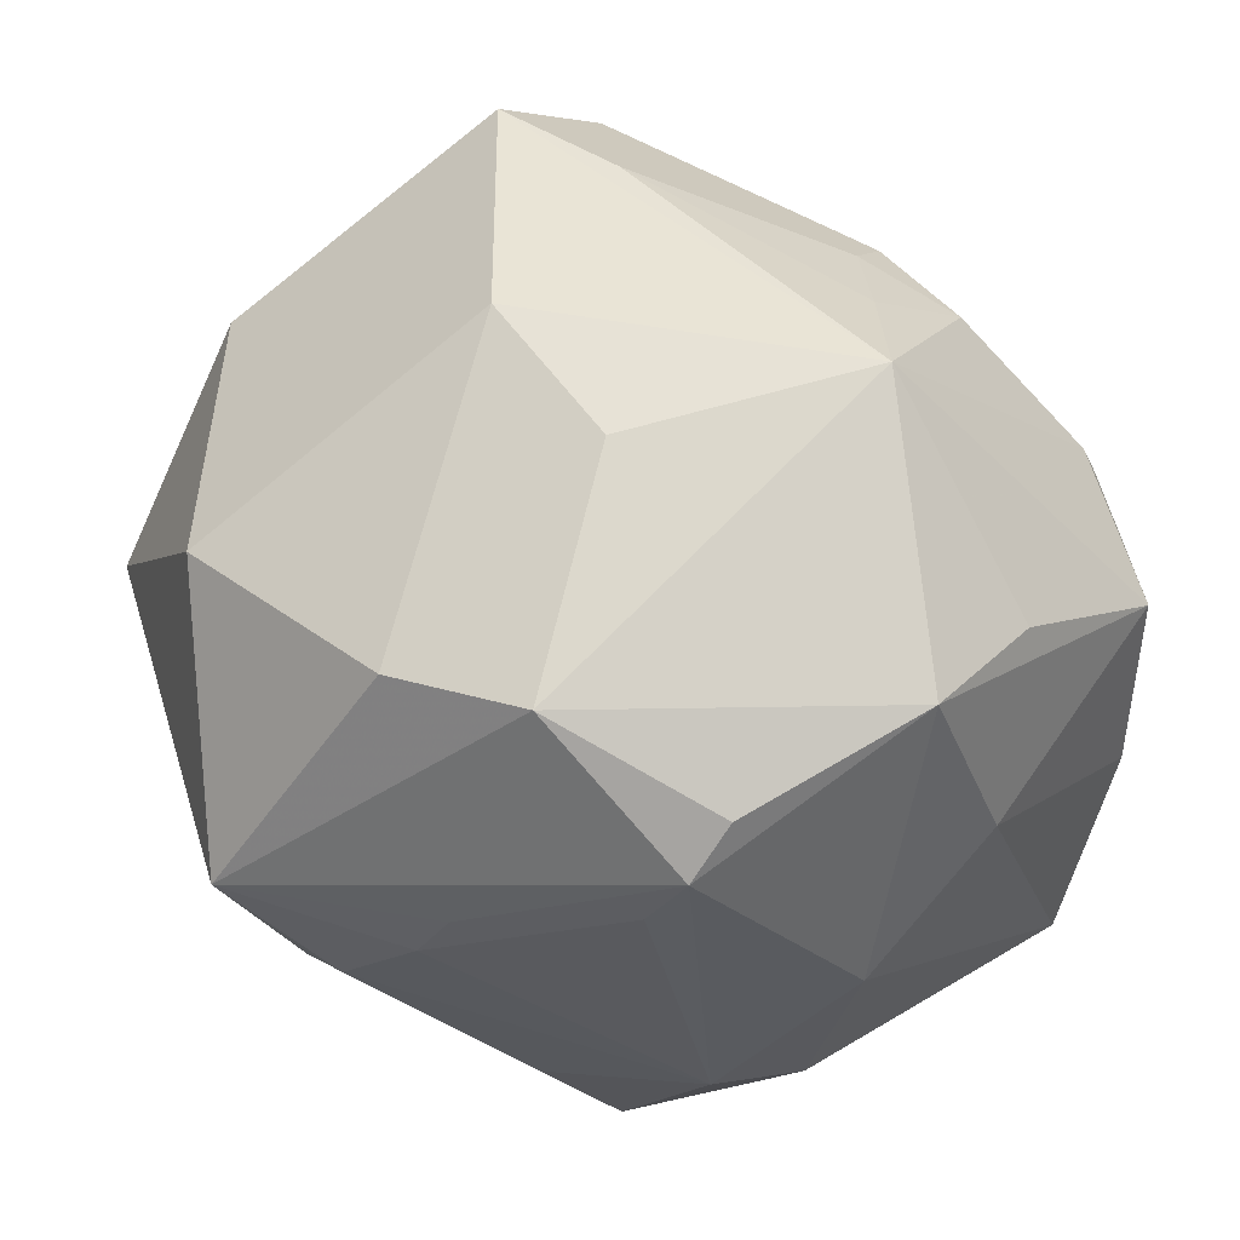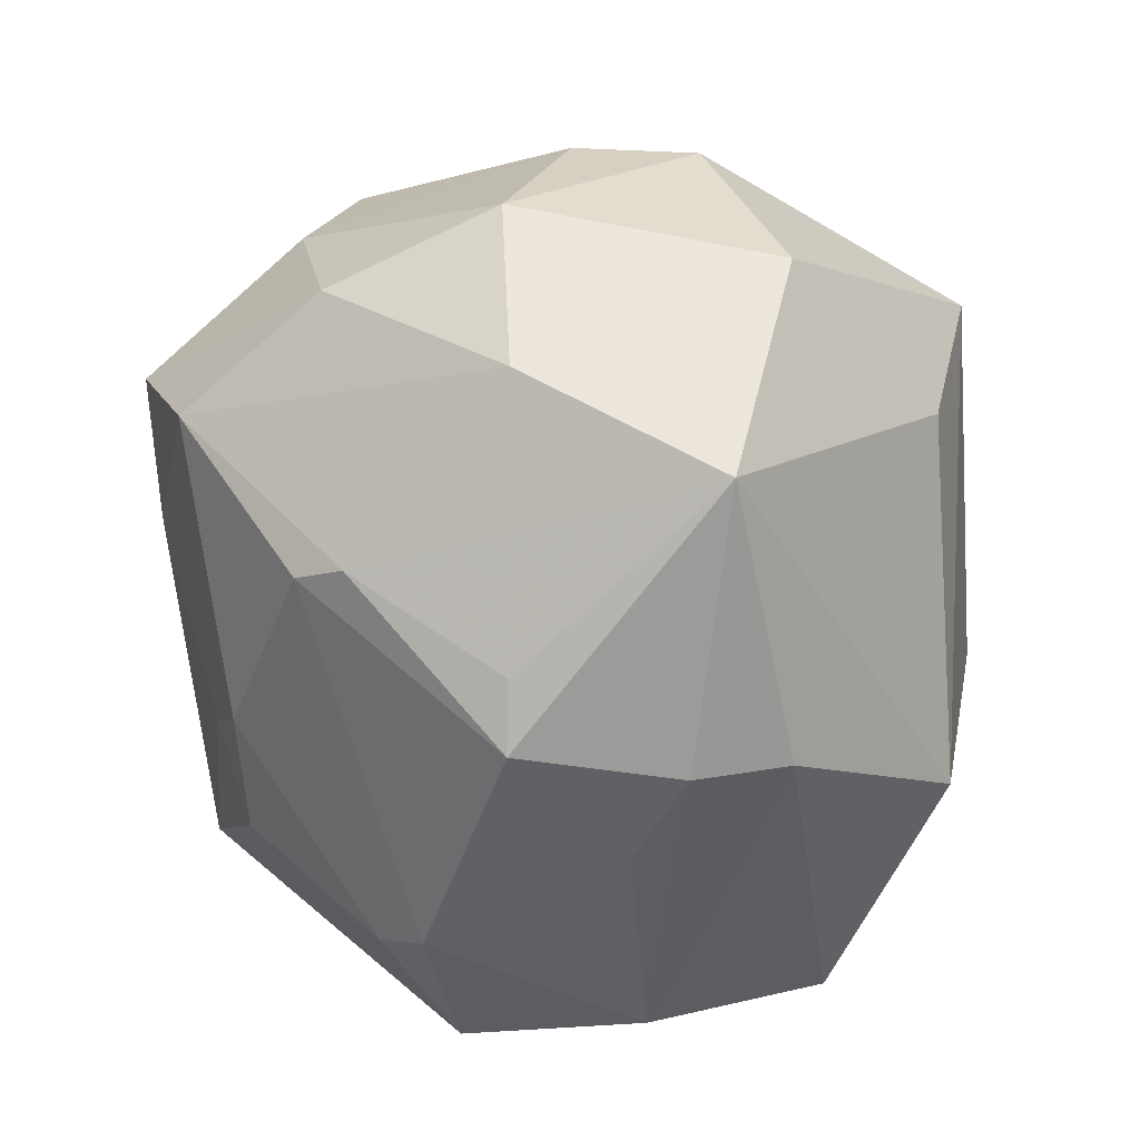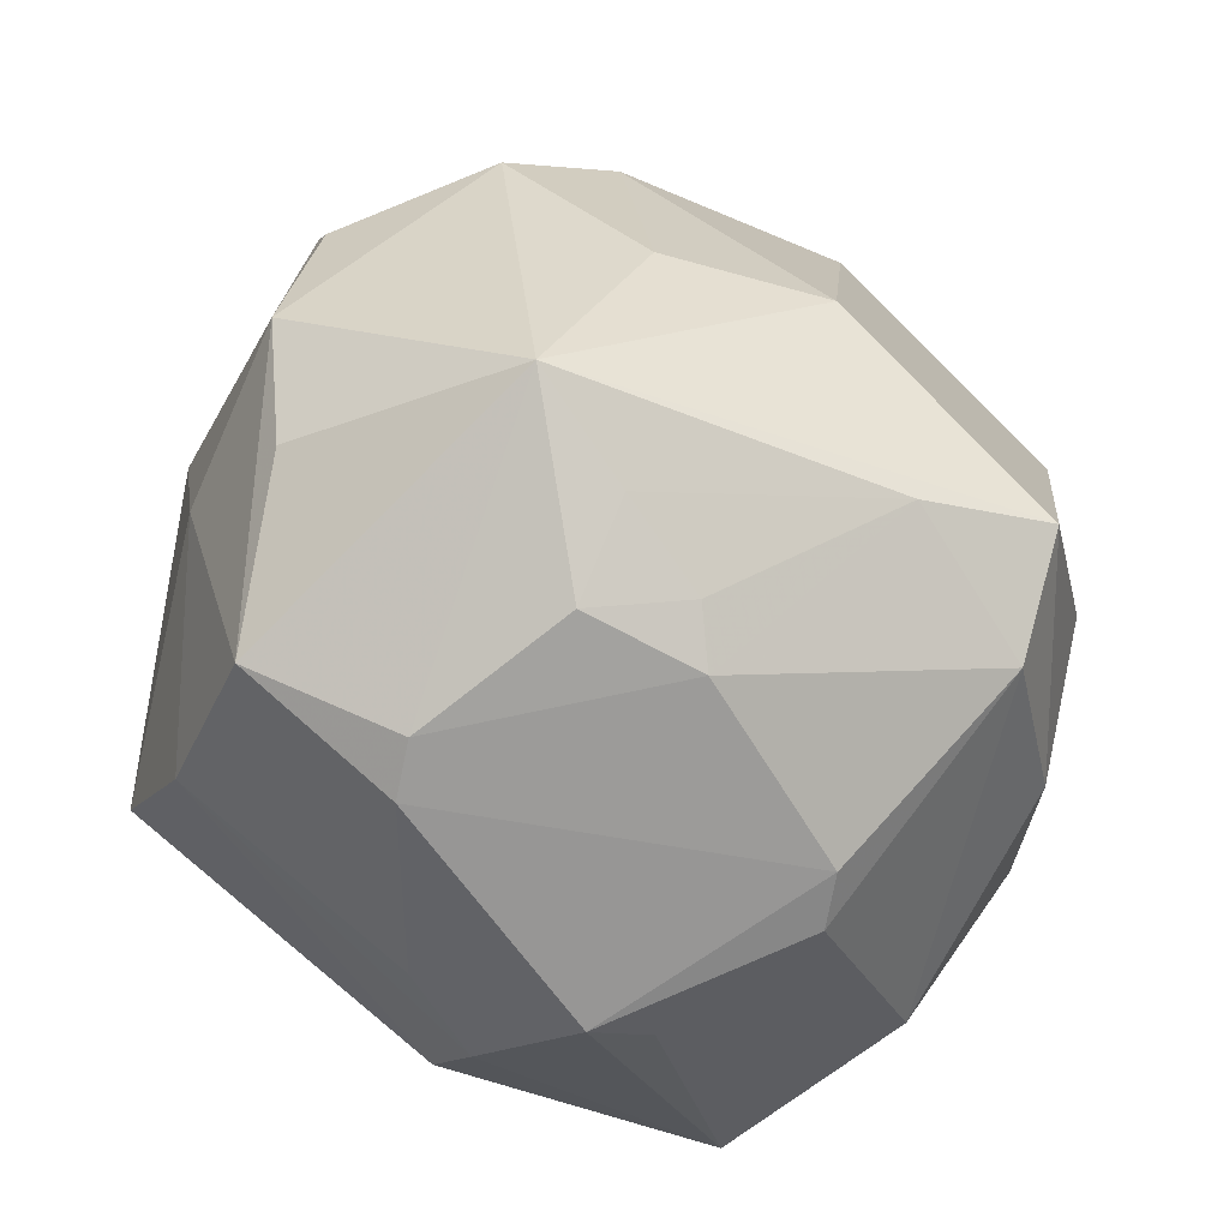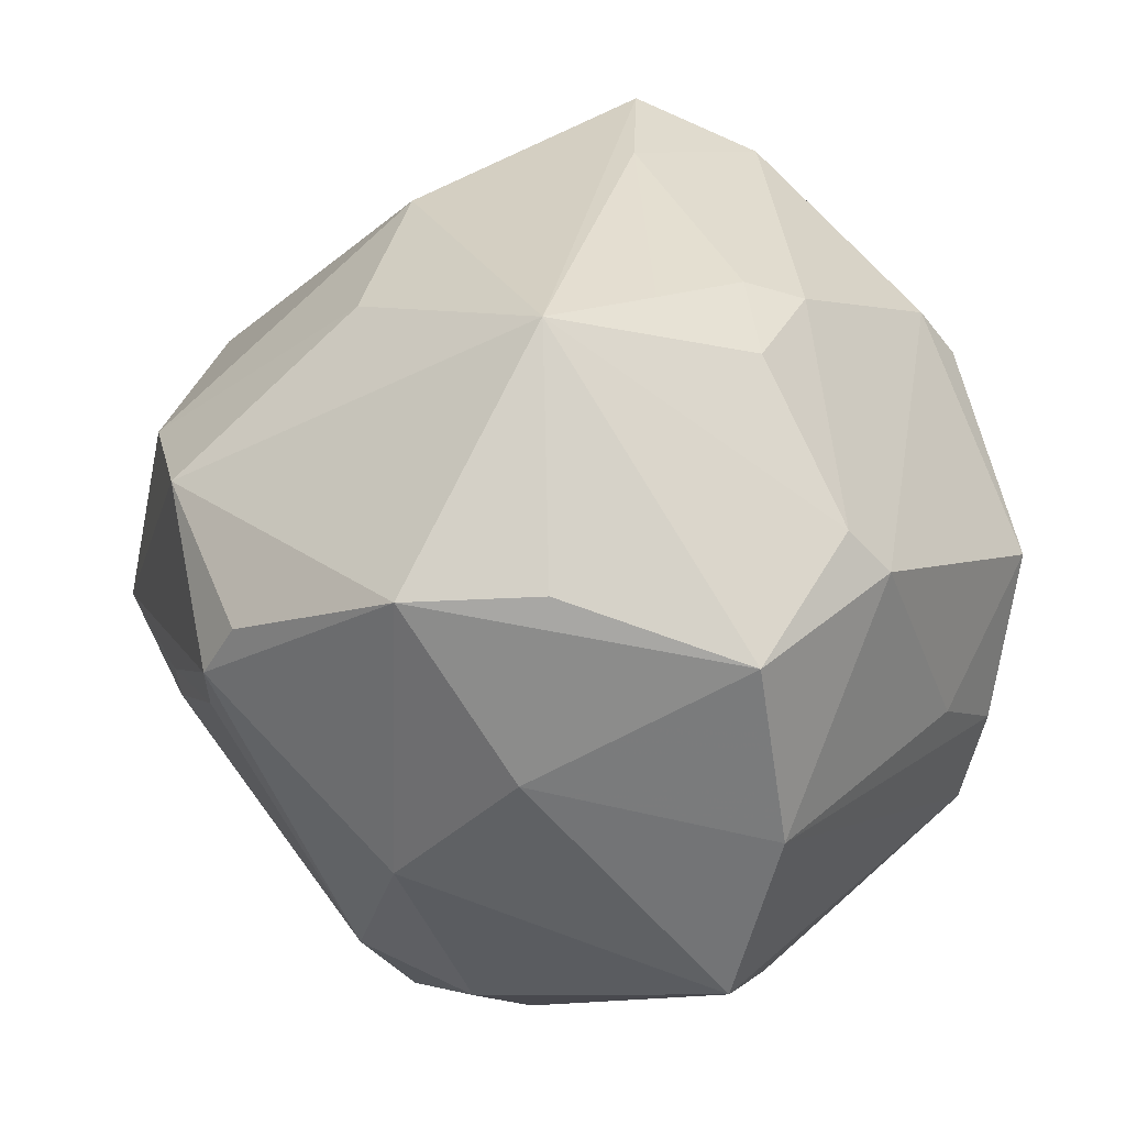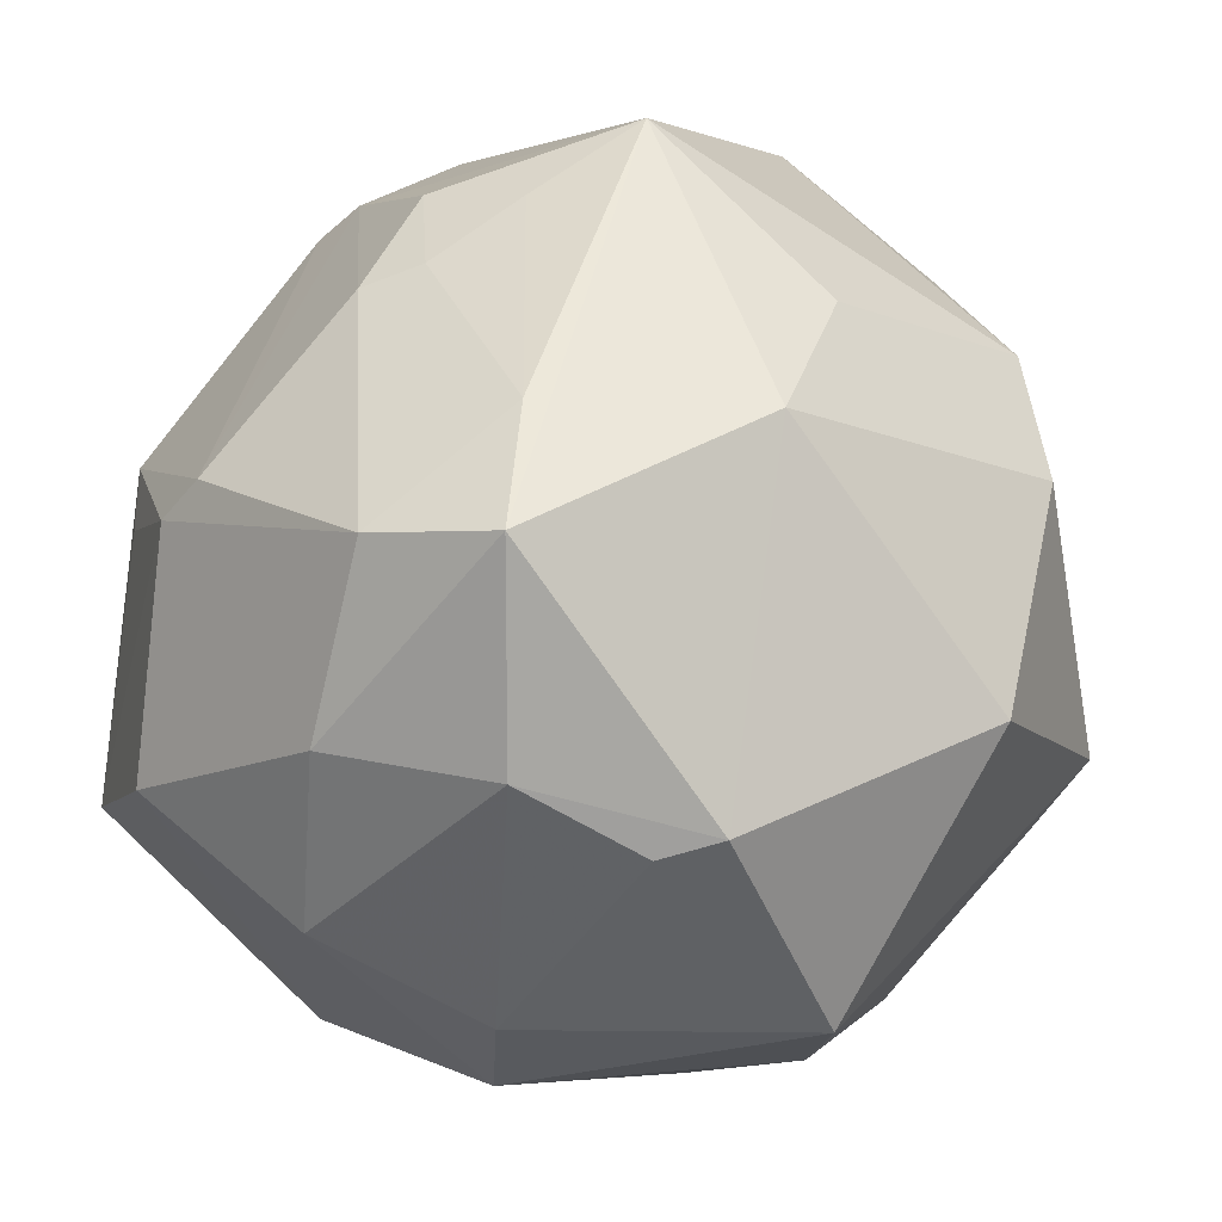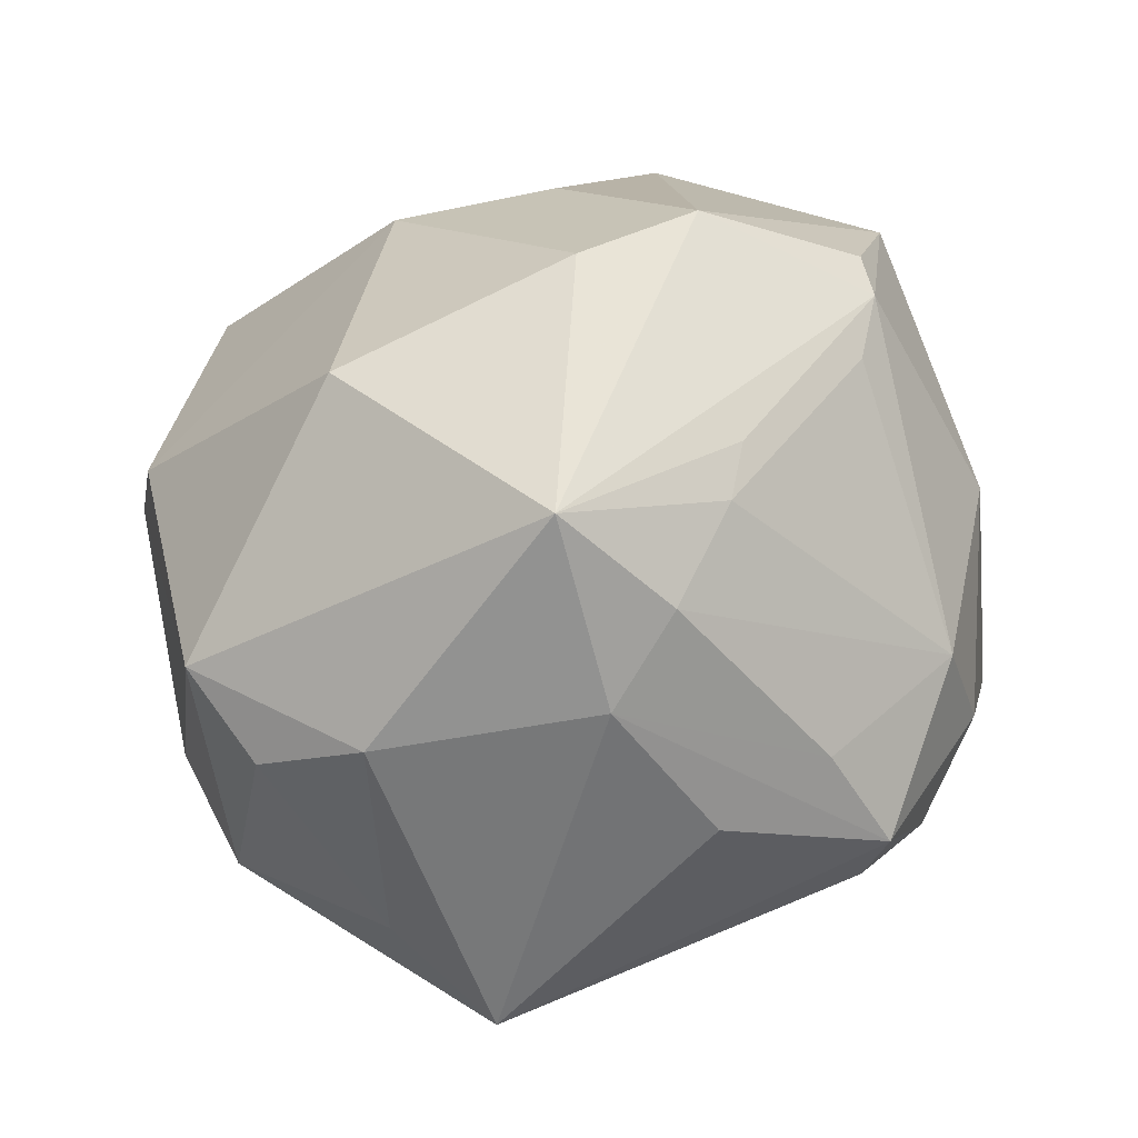
<metadata>
{"format":"obj","ext":"obj","renderer":"f3d","projection":"perspective","resolution":1024,"background":"white","views":[{"elev":31.7,"azim":-137.7,"up":"+Z"},{"elev":-76.1,"azim":88.4,"up":"+Y"},{"elev":-28.5,"azim":-30.6,"up":"+Y"},{"elev":23.8,"azim":-84.7,"up":"+Z"},{"elev":58.5,"azim":98.0,"up":"+Z"},{"elev":72.7,"azim":153.1,"up":"+Y"}]}
</metadata>
<code>
v -0.01022 0.04475 0.01899
v 0.04434 -0.02122 0.009141
v -0.04799 0.001716 -0.002058
v -0.04882 0.01348 0.01763
v -0.01645 0.02158 0.03613
v -0.001951 0.04369 -0.01933
v -0.03245 -0.03386 0.0155
v -0.02151 0.003386 -0.04394
v -0.03833 0.03474 0.004204
v -0.009656 -0.04586 -0.0114
v -0.02479 0.04016 0.01937
v 0.04837 -0.003095 -0.01195
v 0.04848 -0.002419 0.002101
v -0.04161 -0.01917 -0.02858
v -0.03162 0.008637 -0.03656
v -0.03355 0.03529 -0.001636
v 0.02199 -0.04915 -0.01442
v 0.03073 -0.04063 0.007651
v -0.01472 0.01753 -0.04599
v 0.01795 0.04256 0.01953
v 0.008198 0.03925 -0.02493
v -0.03375 -0.02948 0.02042
v -0.04339 0.01506 -0.01511
v -0.01631 0.04299 -0.006394
v -0.04469 -0.02439 -0.00887
v 0.03846 0.01796 0.0276
v -0.04777 -0.02153 0.01166
v -0.01692 -0.02229 -0.04083
v 0.009655 -0.04073 0.02383
v 0.04065 0.01139 0.02595
v 0.005641 0.05281 -0.007636
v 0.00219 0.02599 -0.03812
v 0.03175 0.03446 -0.01612
v 0.03977 -0.02288 -0.021
v -0.04018 0.03113 0.01004
v 0.006358 -0.005265 0.04668
v 0.03479 -0.02097 0.02781
v -0.008649 -0.04318 -0.02194
v 0.04197 0.02721 -0.01045
v 0.03671 0.01483 -0.02977
v -0.01219 0.04339 -0.01161
v 0.000972 0.01821 0.04225
v -0.01982 -0.04088 -0.005905
v -0.01119 -0.02433 0.03659
v -0.0221 -0.009572 0.03998
v 0.02051 -0.01804 0.04314
v 0.03086 0.007349 -0.04305
v 0.03766 -0.002153 0.03146
v 0.04414 0.0296 0.001727
v 0.0008419 -0.04752 0.007013
v -0.006892 -0.04866 0.006897
v 0.007777 -0.03696 0.02904
v -0.01334 -0.01798 0.03895
v -0.03234 0.0008358 0.04111
v -0.02447 -0.0203 0.03518
v -0.04786 -0.001296 0.01848
v -0.01175 0.0266 -0.03666
v -0.01145 0.01109 -0.04681
v -0.02976 0.02108 -0.0317
v 0.02187 -0.004383 0.04857
v 0.02194 -0.0125 -0.03841
f 42 26 20
f 54 11 4
f 49 20 26
f 31 20 49
f 49 33 31
f 39 33 49
f 31 33 21
f 21 33 47
f 42 20 1
f 31 11 1
f 1 20 31
f 5 54 42
f 11 54 5
f 42 1 5
f 5 1 11
f 4 27 56
f 56 54 4
f 27 54 56
f 51 17 50
f 60 26 42
f 42 54 60
f 45 54 55
f 47 33 40
f 40 33 39
f 9 11 31
f 31 21 6
f 27 7 22
f 55 54 22
f 22 54 27
f 22 44 55
f 26 60 48
f 52 7 51
f 44 22 52
f 52 22 7
f 36 60 54
f 54 45 36
f 12 34 47
f 47 40 12
f 12 40 39
f 12 49 13
f 39 49 12
f 4 11 35
f 35 9 4
f 11 9 35
f 3 27 4
f 51 7 43
f 31 6 41
f 47 34 61
f 61 34 17
f 47 61 28
f 28 61 17
f 30 48 13
f 26 48 30
f 13 49 30
f 30 49 26
f 44 52 46
f 46 36 44
f 60 36 46
f 51 50 29
f 29 52 51
f 29 50 17
f 29 46 52
f 44 36 53
f 53 36 45
f 55 44 53
f 53 45 55
f 14 3 23
f 4 9 23
f 23 3 4
f 57 6 21
f 21 19 57
f 32 21 47
f 47 19 32
f 32 19 21
f 27 3 25
f 25 3 14
f 25 7 27
f 25 43 7
f 38 28 17
f 14 28 38
f 38 25 14
f 24 9 31
f 31 41 24
f 8 28 14
f 58 19 47
f 47 28 58
f 58 8 19
f 28 8 58
f 13 48 2
f 2 12 13
f 34 12 2
f 51 43 10
f 10 17 51
f 10 38 17
f 43 25 10
f 25 38 10
f 19 8 15
f 14 23 15
f 15 8 14
f 37 2 48
f 37 48 60
f 60 46 37
f 9 24 16
f 16 24 41
f 19 15 59
f 59 57 19
f 59 15 23
f 59 23 9
f 59 41 6
f 6 57 59
f 59 16 41
f 9 16 59
f 46 29 18
f 18 37 46
f 18 29 17
f 2 37 18
f 17 34 18
f 34 2 18

</code>
